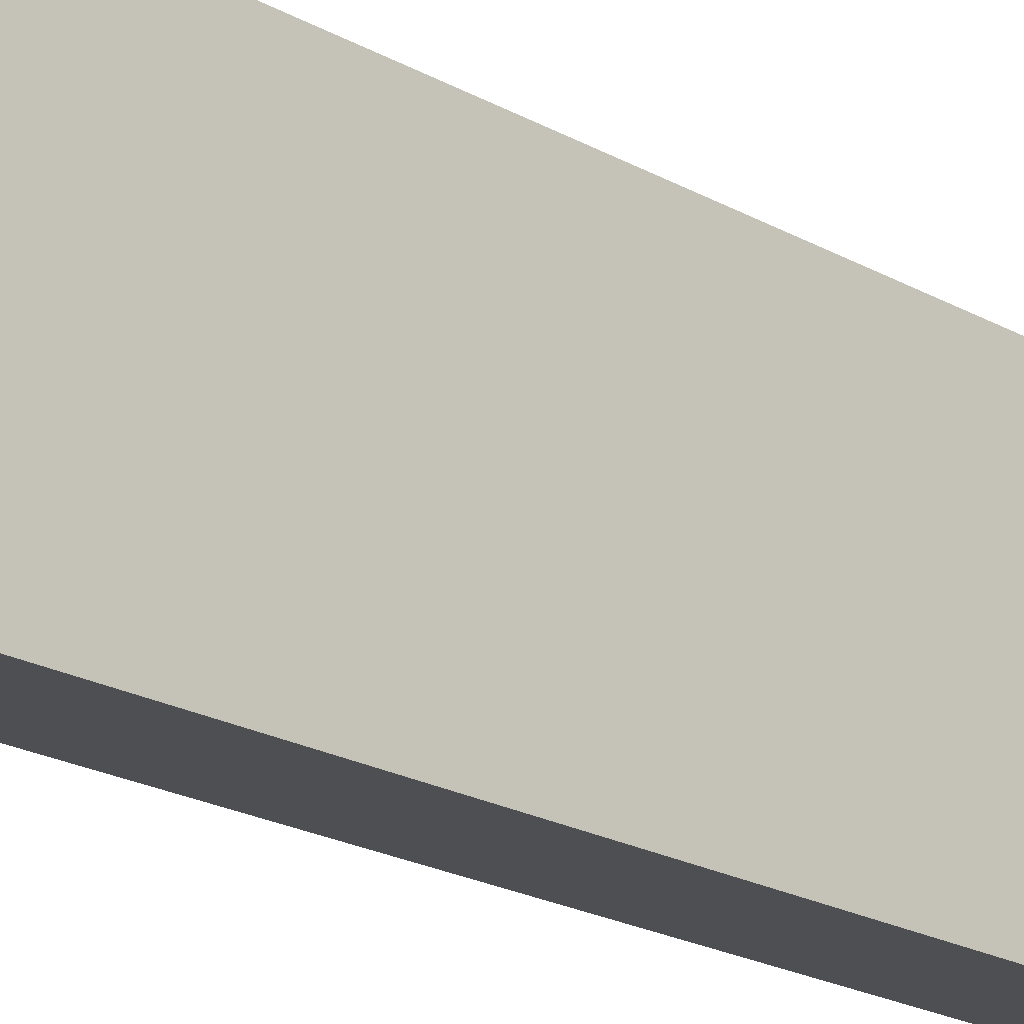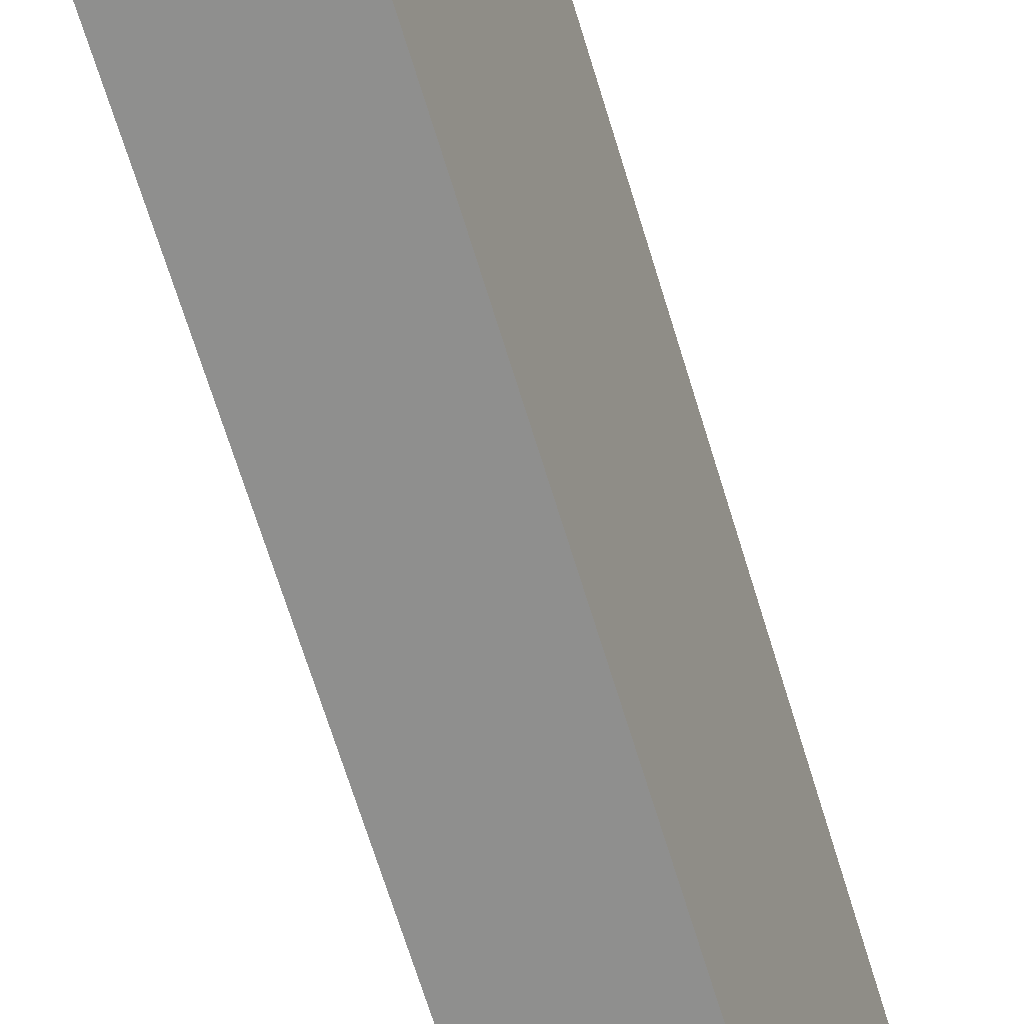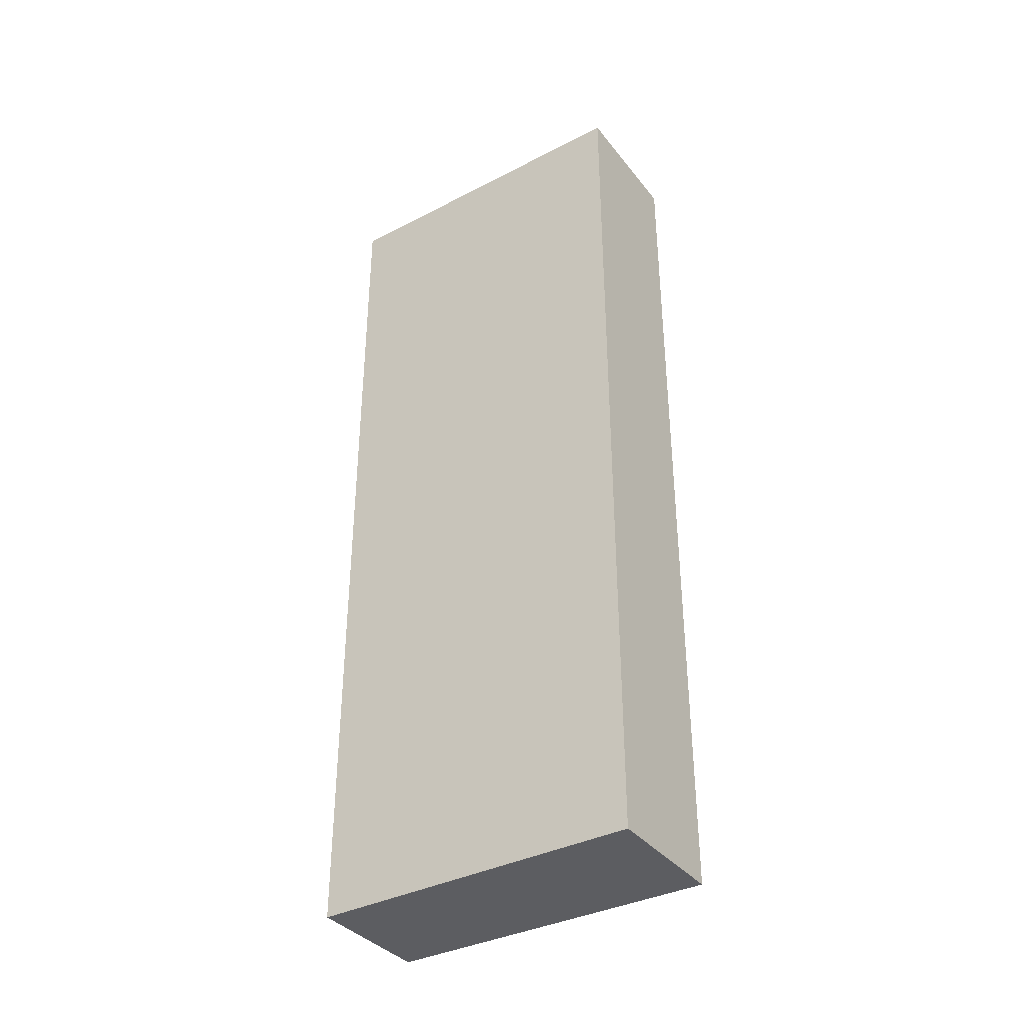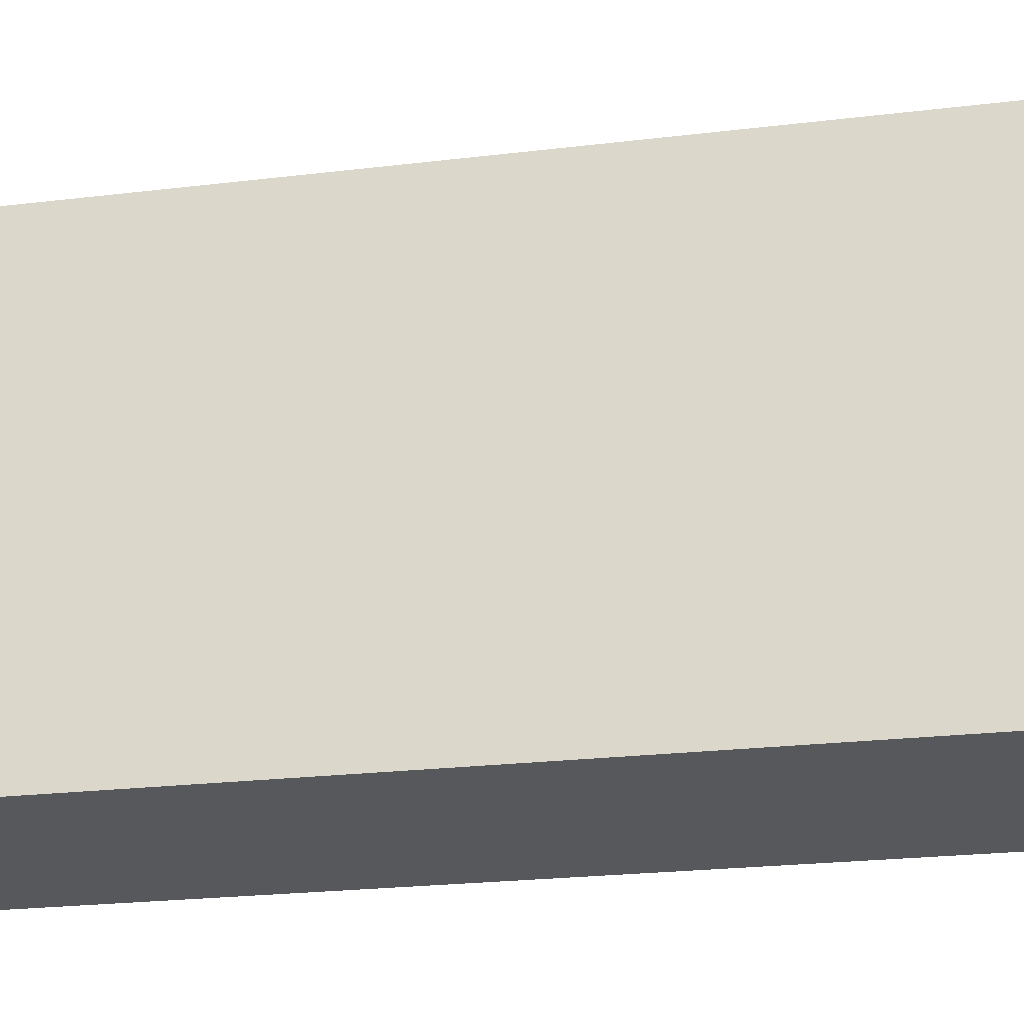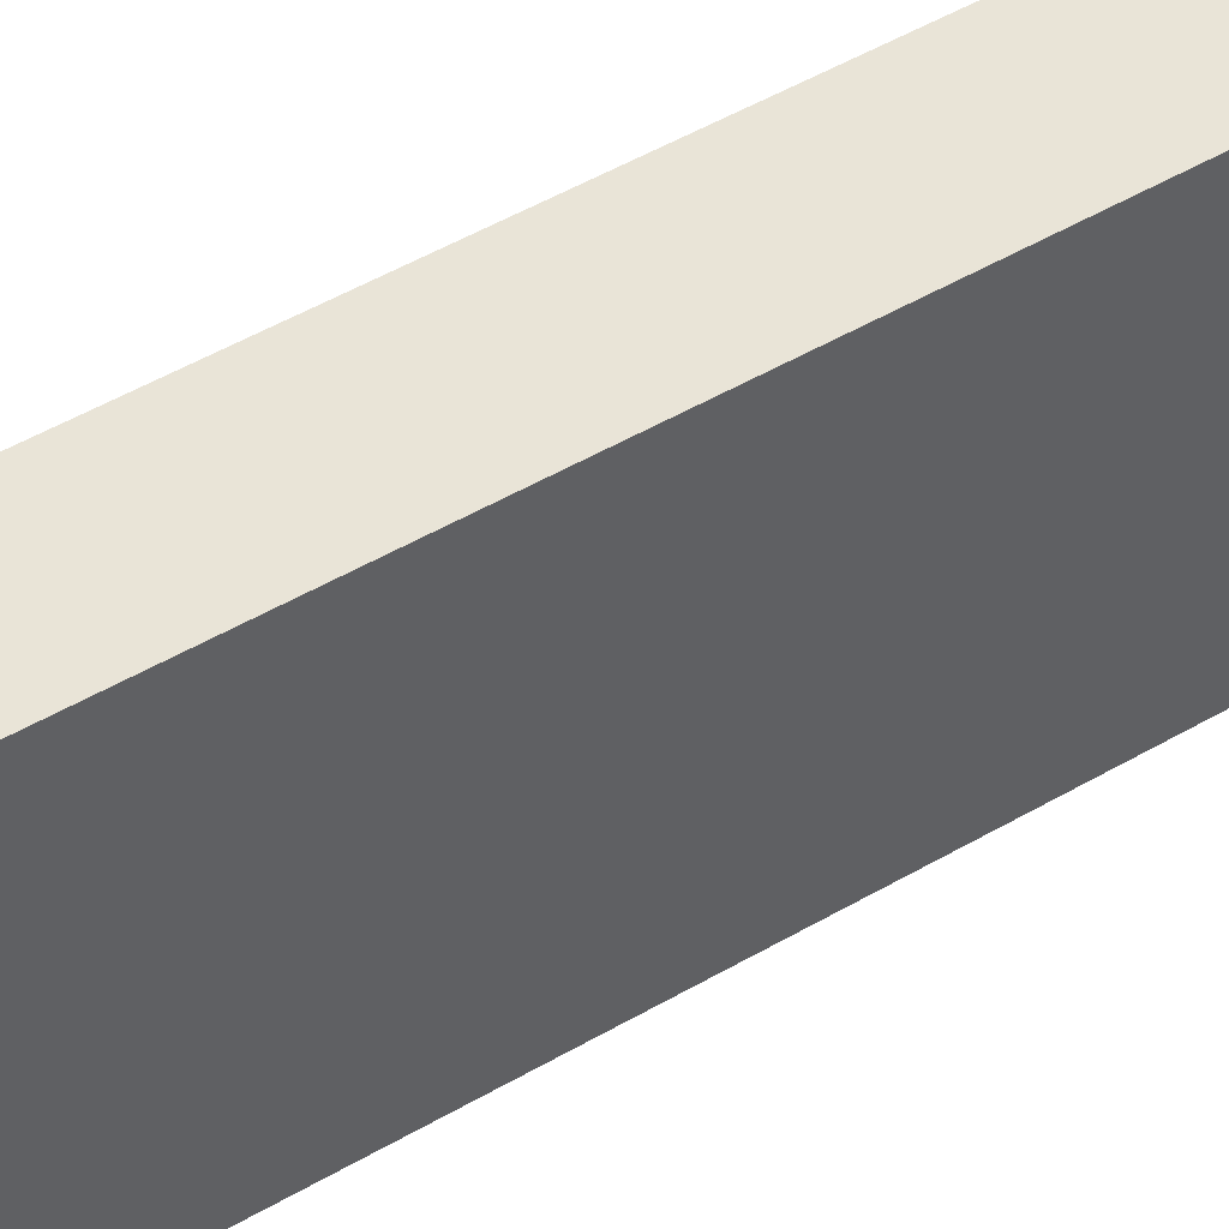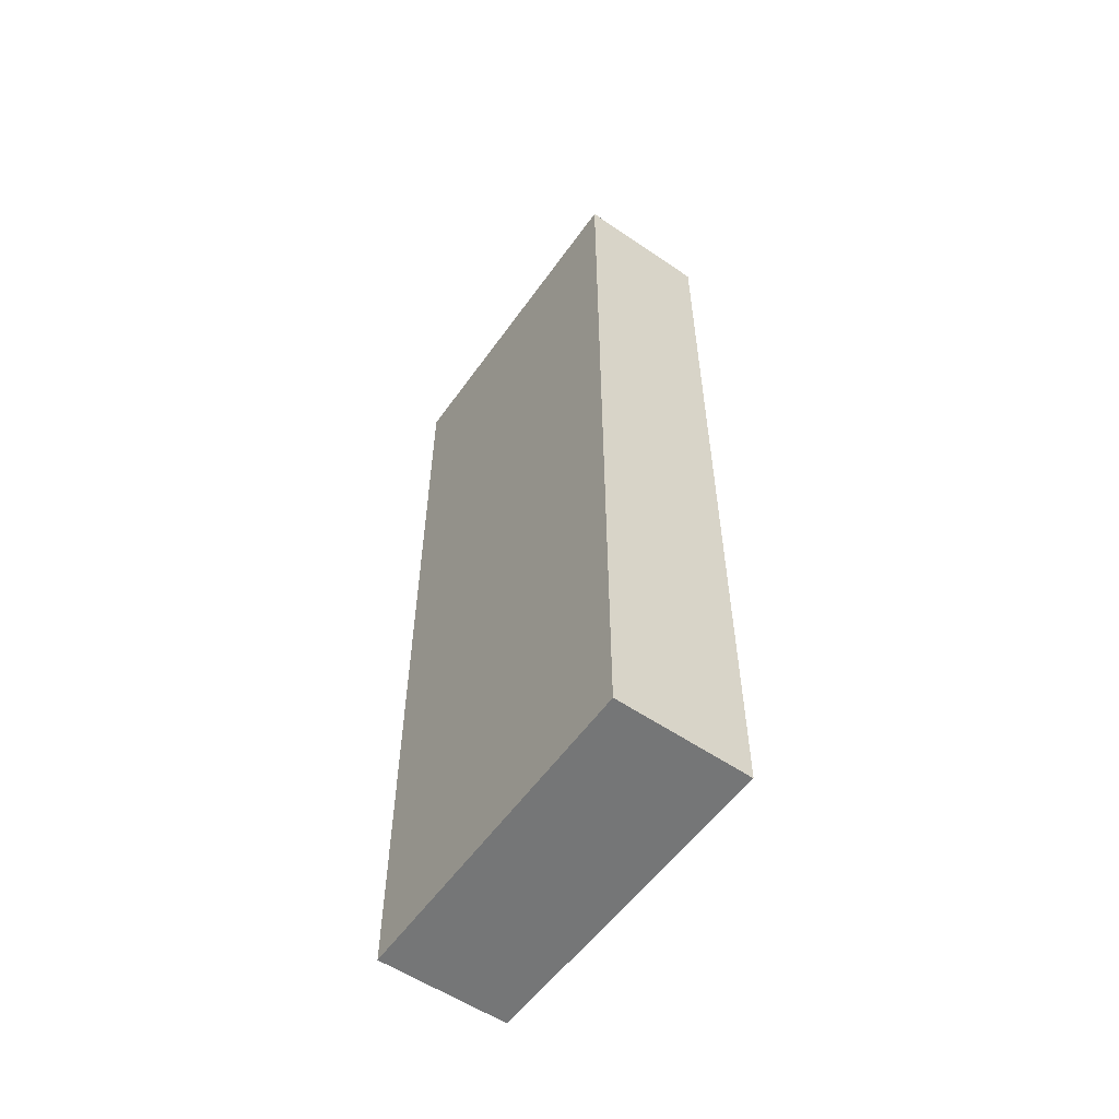
<metadata>
{"format":"obj","ext":"obj","renderer":"f3d","projection":"perspective","resolution":1024,"background":"white","views":[{"elev":-25.7,"azim":50.2,"up":"+Z"},{"elev":-70.1,"azim":17.2,"up":"+Z"},{"elev":-36.9,"azim":133.5,"up":"+Y"},{"elev":-17.8,"azim":-75.2,"up":"+Z"},{"elev":56.9,"azim":-120.4,"up":"+Z"},{"elev":-56.7,"azim":154.7,"up":"+Y"}]}
</metadata>
<code>
v  0 12.31 7.538e-16
v  2.554 12.31 4.119
v  1.797 12.31 -0.323
v  0.822 12.31 4.418
v  2.554 -2.522e-16 4.119
v  1.797 1.978e-17 -0.323
v  0 0 0
v  0.822 -2.705e-16 4.418
g defaultobject
f 1 2 3
f 2 1 4
f 5 3 2
f 3 5 6
f 6 1 3
f 1 6 7
f 7 4 1
f 4 7 8
f 8 2 4
f 2 8 5
f 5 7 6
f 7 5 8

</code>
